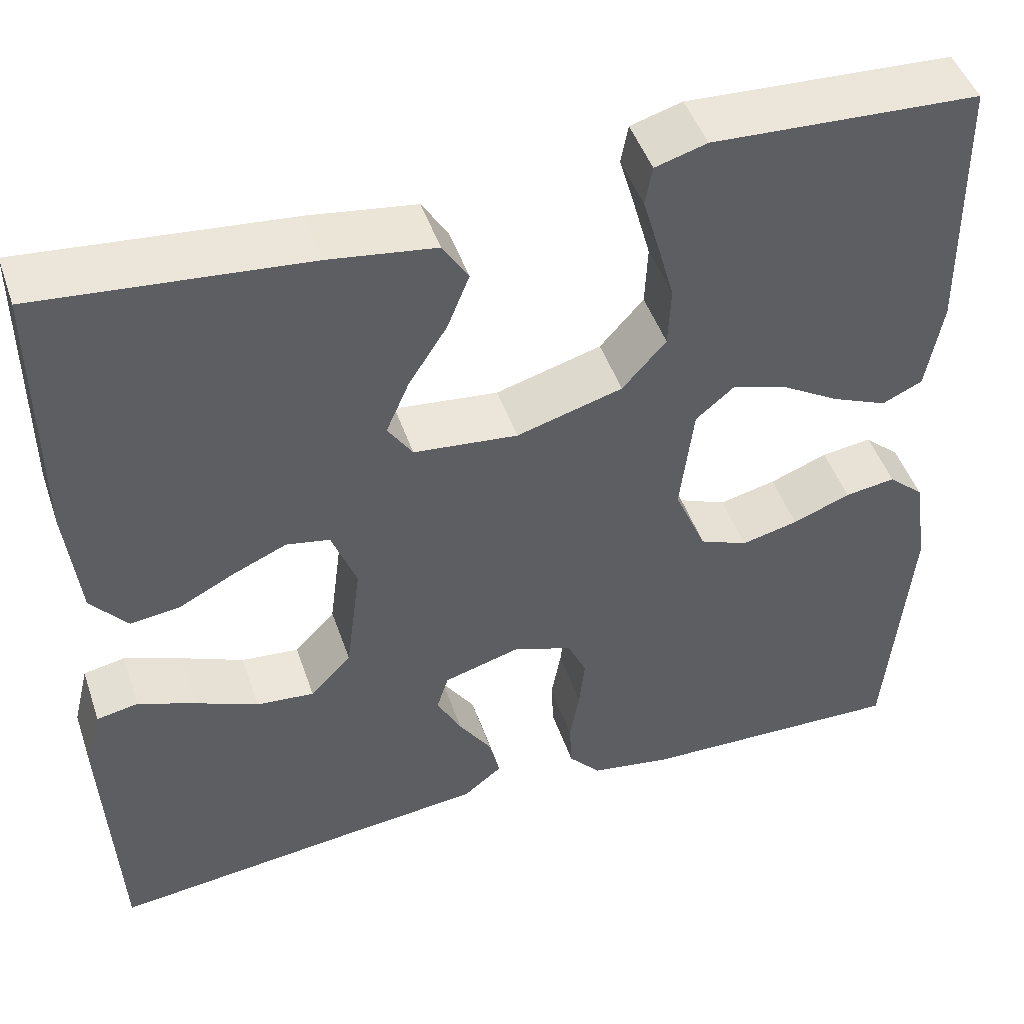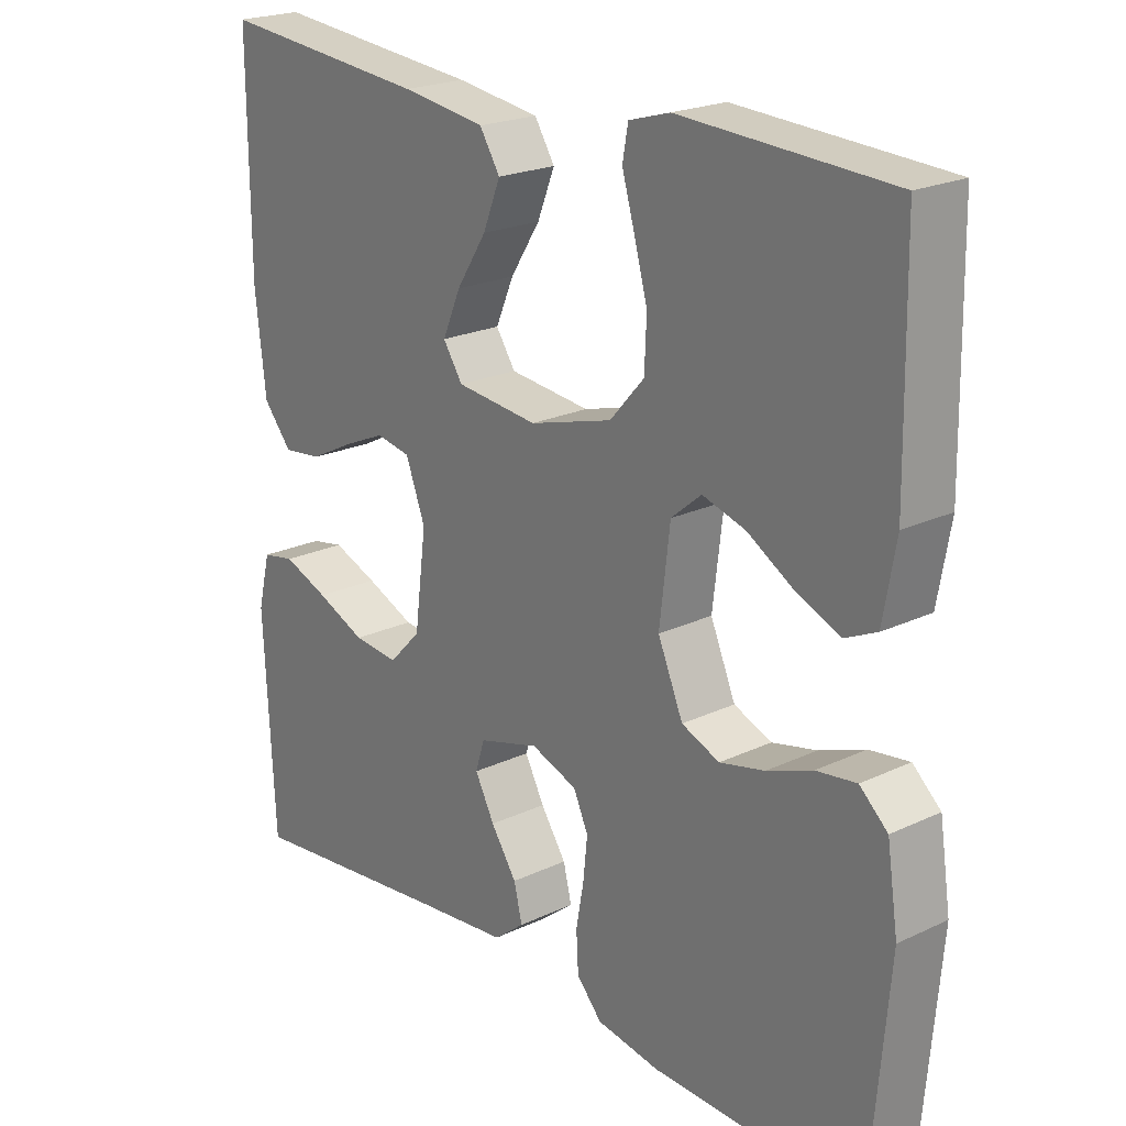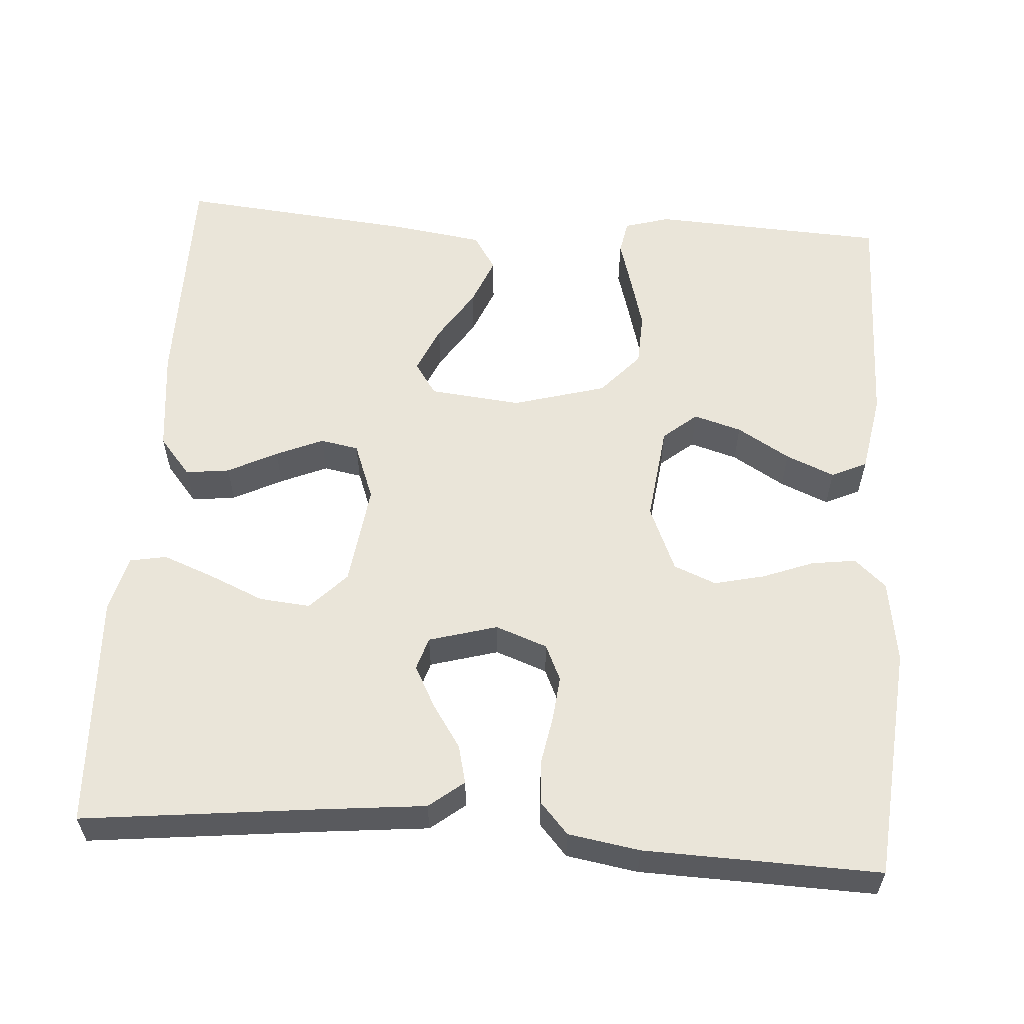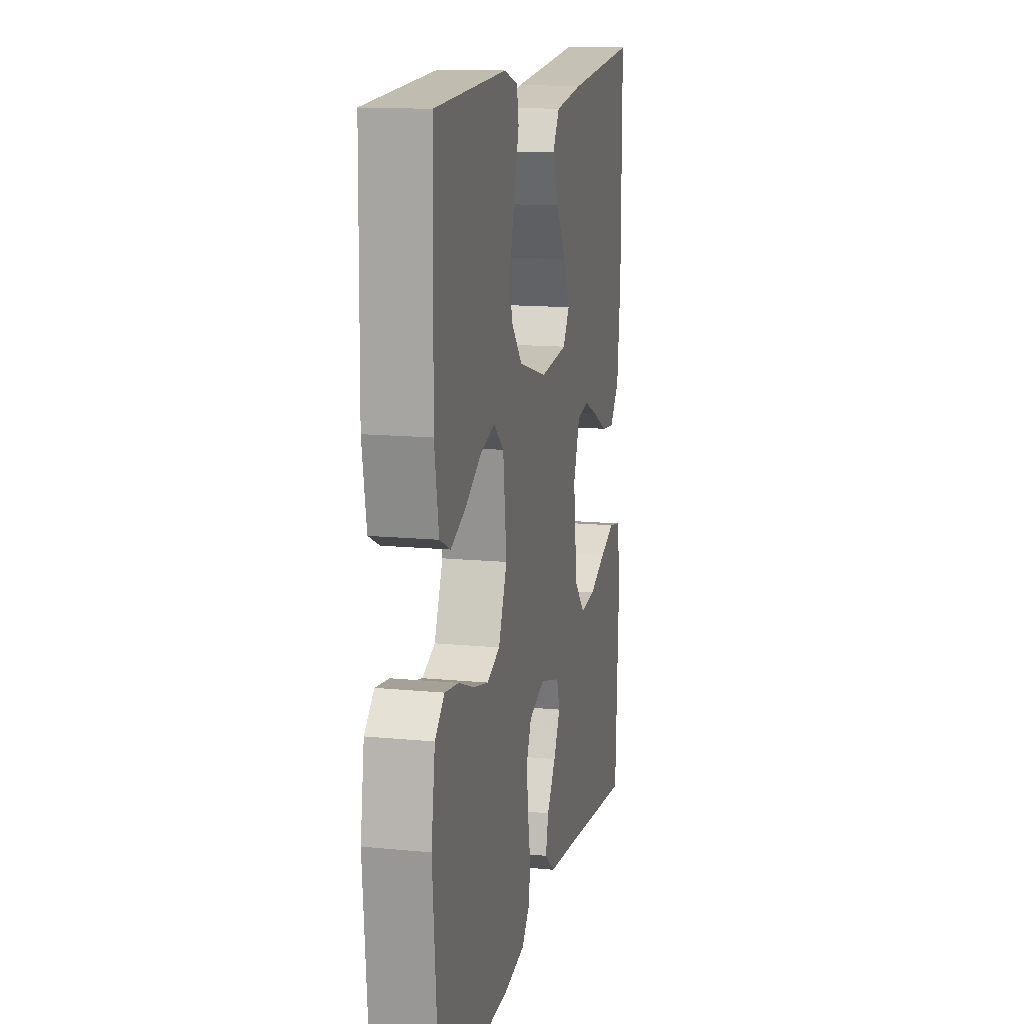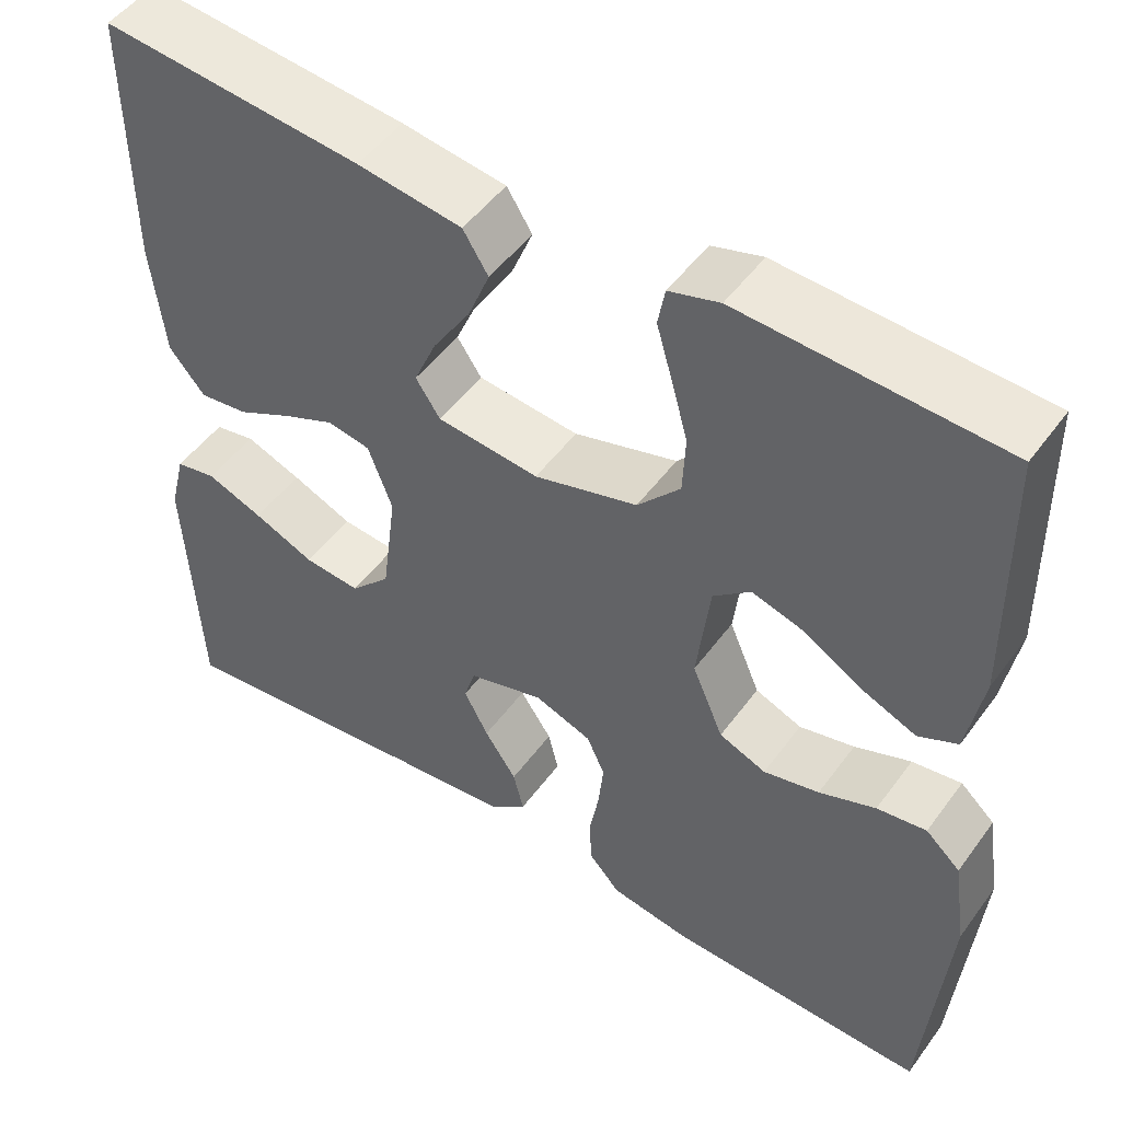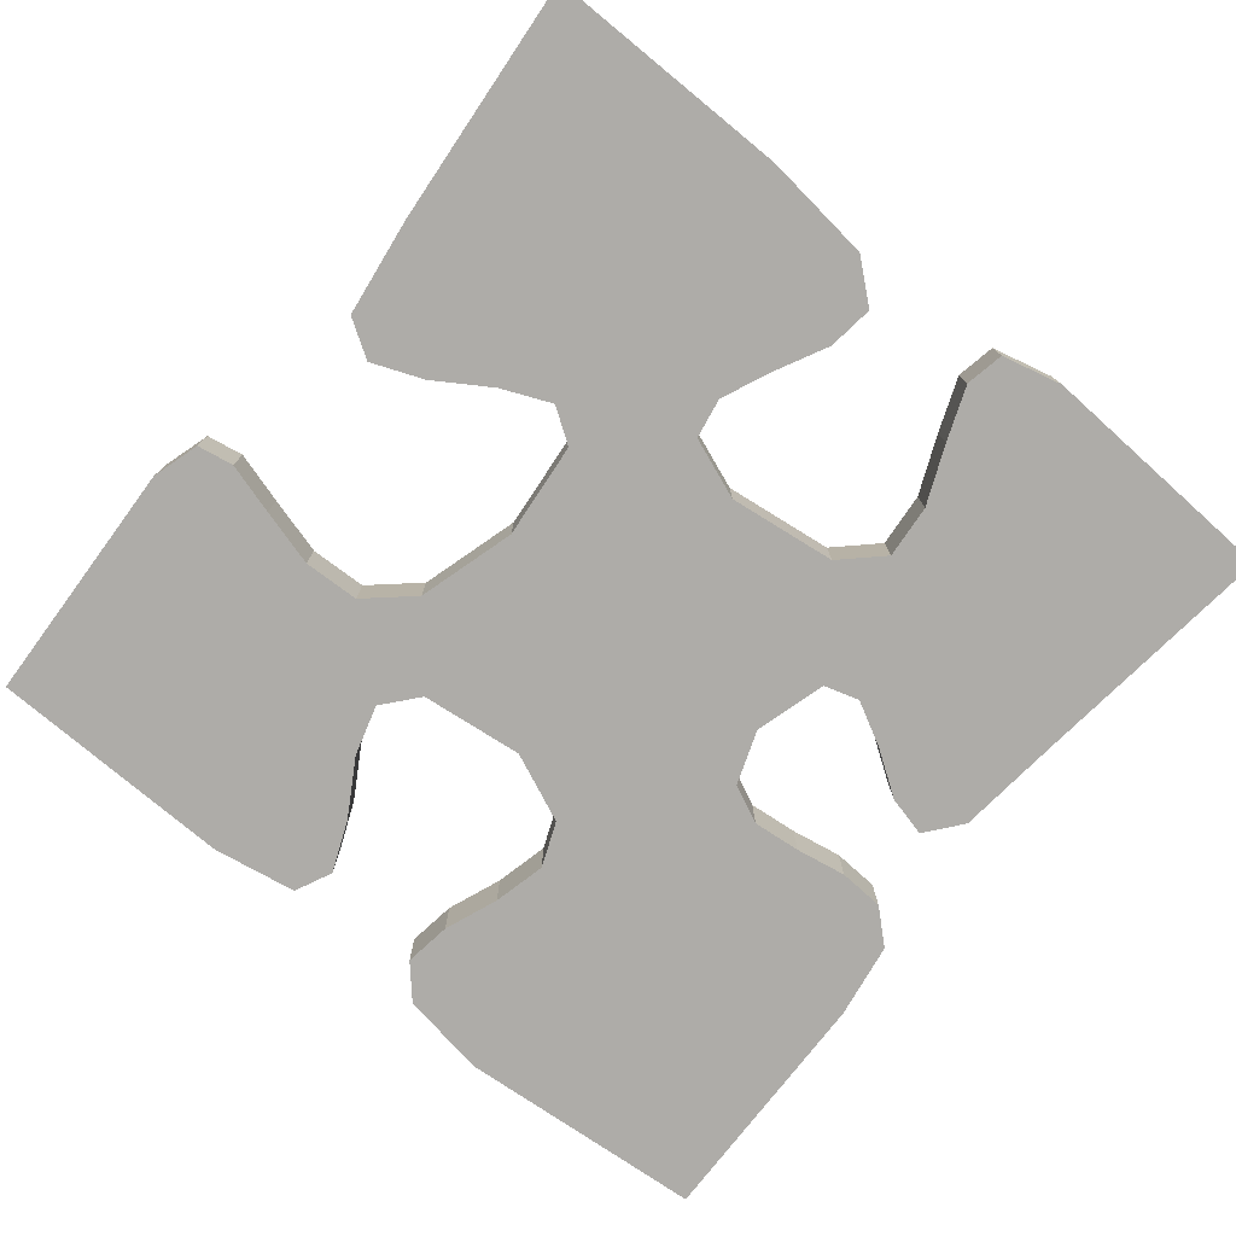
<metadata>
{"format":"obj","ext":"obj","renderer":"f3d","projection":"perspective","resolution":1024,"background":"white","views":[{"elev":47.0,"azim":161.5,"up":"+Z"},{"elev":21.7,"azim":-129.7,"up":"+Z"},{"elev":58.1,"azim":-175.9,"up":"+Y"},{"elev":13.8,"azim":-77.7,"up":"+Z"},{"elev":49.7,"azim":-145.2,"up":"+Z"},{"elev":-76.8,"azim":50.8,"up":"+Y"}]}
</metadata>
<code>
v 0.5 0.07 0.5
v 0.499 0.07 0.2
v 0.484 0.07 0.067
v 0.443 0.07 0.018
v 0.387 0.07 0.025
v 0.324 0.07 0.057
v 0.264 0.07 0.083
v 0.215 0.07 0.074
v 0.187 0.07 0
v 0.204 0.07 -0.131
v 0.25 0.07 -0.179
v 0.315 0.07 -0.173
v 0.385 0.07 -0.143
v 0.45 0.07 -0.118
v 0.497 0.07 -0.127
v 0.515 0.07 -0.2
v 0.5 0.07 -0.5
v 0.2 0.07 -0.466
v 0.067 0.07 -0.452
v 0.023 0.07 -0.417
v 0.035 0.07 -0.368
v 0.072 0.07 -0.313
v 0.1 0.07 -0.26
v 0.087 0.07 -0.218
v 0 0.07 -0.193
v -0.066 0.07 -0.217
v -0.087 0.07 -0.263
v -0.081 0.07 -0.321
v -0.07 0.07 -0.382
v -0.073 0.07 -0.437
v -0.109 0.07 -0.477
v -0.2 0.07 -0.492
v -0.5 0.07 -0.5
v -0.526 0.07 -0.2
v -0.51 0.07 -0.094
v -0.47 0.07 -0.058
v -0.413 0.07 -0.066
v -0.348 0.07 -0.091
v -0.284 0.07 -0.106
v -0.23 0.07 -0.084
v -0.194 0.07 0
v -0.209 0.07 0.125
v -0.252 0.07 0.161
v -0.313 0.07 0.143
v -0.38 0.07 0.103
v -0.442 0.07 0.077
v -0.487 0.07 0.098
v -0.505 0.07 0.2
v -0.5 0.07 0.5
v -0.2 0.07 0.515
v -0.142 0.07 0.498
v -0.134 0.07 0.454
v -0.152 0.07 0.392
v -0.171 0.07 0.323
v -0.168 0.07 0.255
v -0.119 0.07 0.2
v 0 0.07 0.166
v 0.117 0.07 0.178
v 0.145 0.07 0.22
v 0.119 0.07 0.28
v 0.076 0.07 0.347
v 0.051 0.07 0.409
v 0.08 0.07 0.455
v 0.2 0.07 0.472
v 0.5 0 0.5
v 0.499 0 0.2
v 0.484 0 0.067
v 0.443 0 0.018
v 0.387 0 0.025
v 0.324 0 0.057
v 0.264 0 0.083
v 0.215 0 0.074
v 0.187 0 0
v 0.204 0 -0.131
v 0.25 0 -0.179
v 0.315 0 -0.173
v 0.385 0 -0.143
v 0.45 0 -0.118
v 0.497 0 -0.127
v 0.515 0 -0.2
v 0.5 0 -0.5
v 0.2 0 -0.466
v 0.067 0 -0.452
v 0.023 0 -0.417
v 0.035 0 -0.368
v 0.072 0 -0.313
v 0.1 0 -0.26
v 0.087 0 -0.218
v 0 0 -0.193
v -0.066 0 -0.217
v -0.087 0 -0.263
v -0.081 0 -0.321
v -0.07 0 -0.382
v -0.073 0 -0.437
v -0.109 0 -0.477
v -0.2 0 -0.492
v -0.5 0 -0.5
v -0.526 0 -0.2
v -0.51 0 -0.094
v -0.47 0 -0.058
v -0.413 0 -0.066
v -0.348 0 -0.091
v -0.284 0 -0.106
v -0.23 0 -0.084
v -0.194 0 0
v -0.209 0 0.125
v -0.252 0 0.161
v -0.313 0 0.143
v -0.38 0 0.103
v -0.442 0 0.077
v -0.487 0 0.098
v -0.505 0 0.2
v -0.5 0 0.5
v -0.2 0 0.515
v -0.142 0 0.498
v -0.134 0 0.454
v -0.152 0 0.392
v -0.171 0 0.323
v -0.168 0 0.255
v -0.119 0 0.2
v 0 0 0.166
v 0.117 0 0.178
v 0.145 0 0.22
v 0.119 0 0.28
v 0.076 0 0.347
v 0.051 0 0.409
v 0.08 0 0.455
v 0.2 0 0.472
f 4 5 6
f 3 4 6
f 2 3 6
f 1 2 6
f 64 1 6
f 63 64 6
f 62 63 6
f 61 62 6
f 60 61 6
f 59 60 6 7
f 58 59 7 8
f 57 58 8 9
f 56 57 9 10
f 51 52 53
f 50 51 53
f 49 50 53
f 48 49 53
f 47 48 53
f 46 47 53
f 45 46 53
f 44 45 53
f 43 44 53 54
f 42 43 54 55
f 36 37 38
f 35 36 38
f 34 35 38
f 33 34 38
f 32 33 38
f 31 32 38
f 30 31 38
f 29 30 38
f 28 29 38
f 27 28 38 39
f 26 27 39 40
f 20 21 22
f 19 20 22
f 18 19 22
f 17 18 22
f 16 17 22
f 15 16 22
f 14 15 22
f 13 14 22
f 12 13 22
f 11 12 22 23
f 56 10 11
f 41 42 55 56
f 41 56 11
f 25 26 40 41
f 24 25 41 11
f 11 23 24
f 70 69 68
f 70 68 67
f 70 67 66
f 70 66 65
f 70 65 128
f 70 128 127
f 70 127 126
f 70 126 125
f 70 125 124
f 71 70 124 123
f 72 71 123 122
f 73 72 122 121
f 74 73 121 120
f 117 116 115
f 117 115 114
f 117 114 113
f 117 113 112
f 117 112 111
f 117 111 110
f 117 110 109
f 117 109 108
f 118 117 108 107
f 119 118 107 106
f 102 101 100
f 102 100 99
f 102 99 98
f 102 98 97
f 102 97 96
f 102 96 95
f 102 95 94
f 102 94 93
f 102 93 92
f 103 102 92 91
f 104 103 91 90
f 86 85 84
f 86 84 83
f 86 83 82
f 86 82 81
f 86 81 80
f 86 80 79
f 86 79 78
f 86 78 77
f 86 77 76
f 87 86 76 75
f 75 74 120
f 120 119 106 105
f 75 120 105
f 105 104 90 89
f 75 105 89 88
f 88 87 75
f 1 65 66 2
f 2 66 67 3
f 3 67 68 4
f 4 68 69 5
f 5 69 70 6
f 6 70 71 7
f 7 71 72 8
f 8 72 73 9
f 9 73 74 10
f 10 74 75 11
f 11 75 76 12
f 12 76 77 13
f 13 77 78 14
f 14 78 79 15
f 15 79 80 16
f 16 80 81 17
f 17 81 82 18
f 18 82 83 19
f 19 83 84 20
f 20 84 85 21
f 21 85 86 22
f 22 86 87 23
f 23 87 88 24
f 24 88 89 25
f 25 89 90 26
f 26 90 91 27
f 27 91 92 28
f 28 92 93 29
f 29 93 94 30
f 30 94 95 31
f 31 95 96 32
f 32 96 97 33
f 33 97 98 34
f 34 98 99 35
f 35 99 100 36
f 36 100 101 37
f 37 101 102 38
f 38 102 103 39
f 39 103 104 40
f 40 104 105 41
f 41 105 106 42
f 42 106 107 43
f 43 107 108 44
f 44 108 109 45
f 45 109 110 46
f 46 110 111 47
f 47 111 112 48
f 48 112 113 49
f 49 113 114 50
f 50 114 115 51
f 51 115 116 52
f 52 116 117 53
f 53 117 118 54
f 54 118 119 55
f 55 119 120 56
f 56 120 121 57
f 57 121 122 58
f 58 122 123 59
f 59 123 124 60
f 60 124 125 61
f 61 125 126 62
f 62 126 127 63
f 63 127 128 64
f 64 128 65 1

</code>
